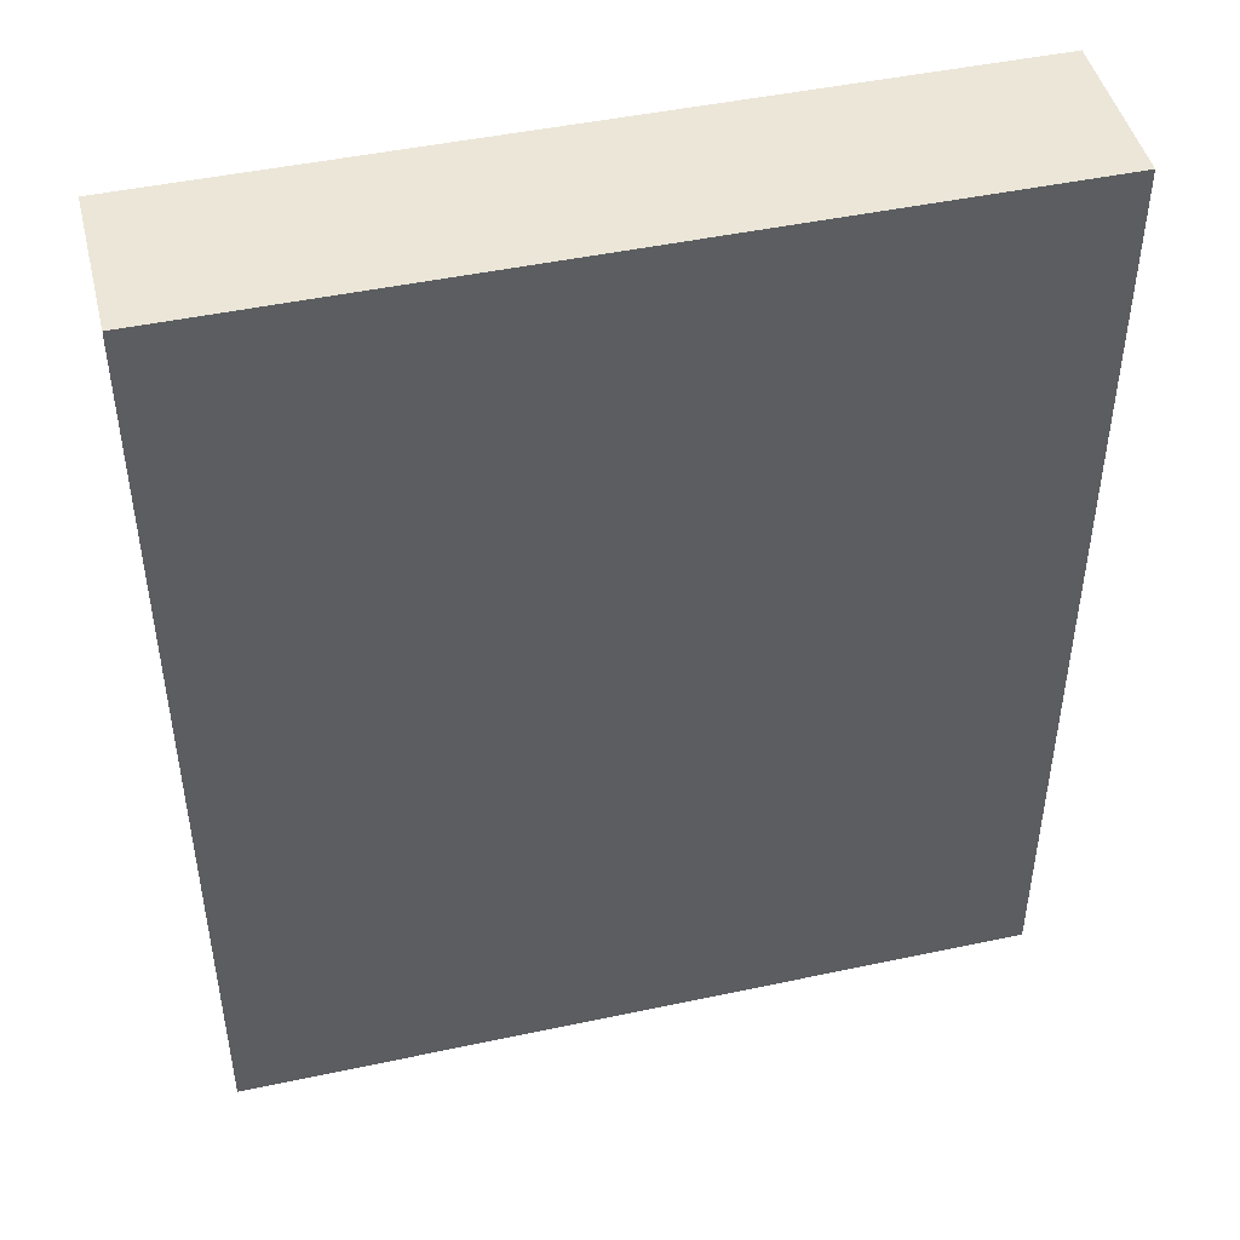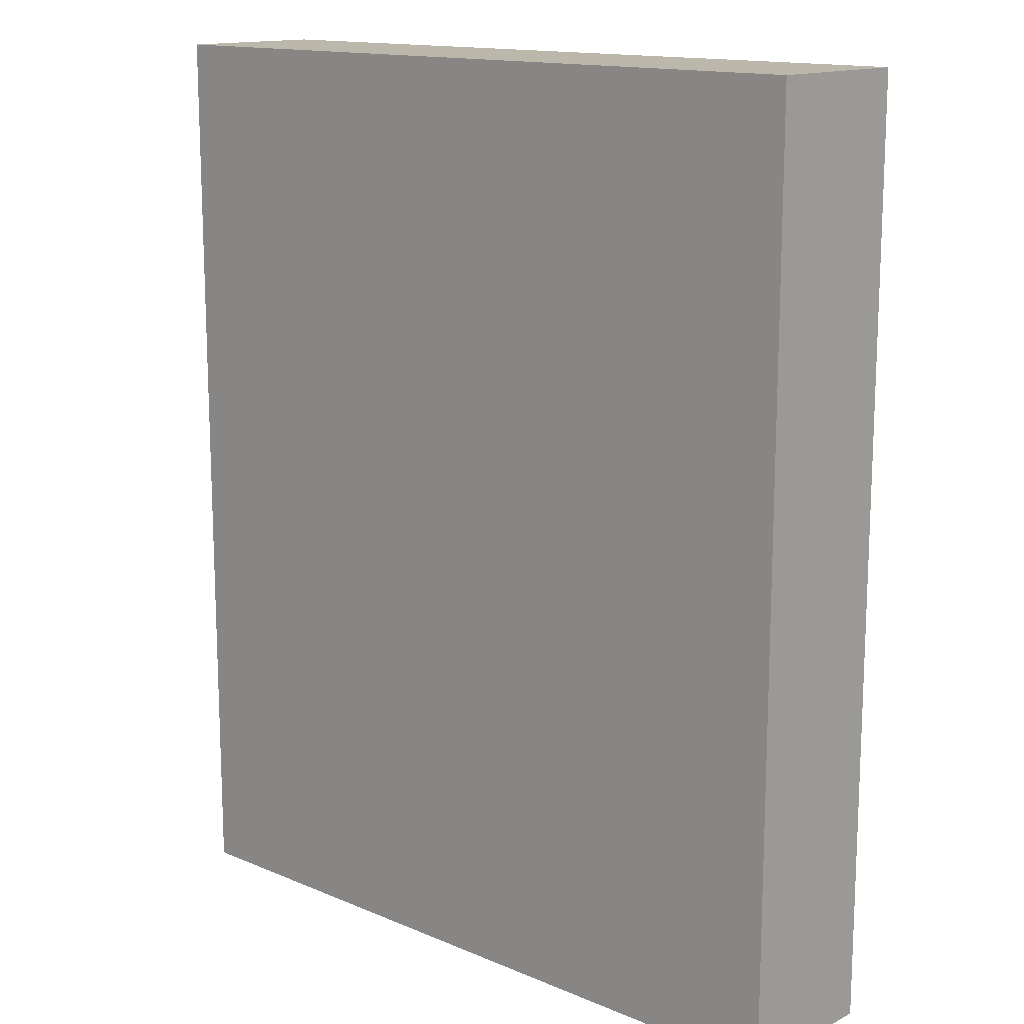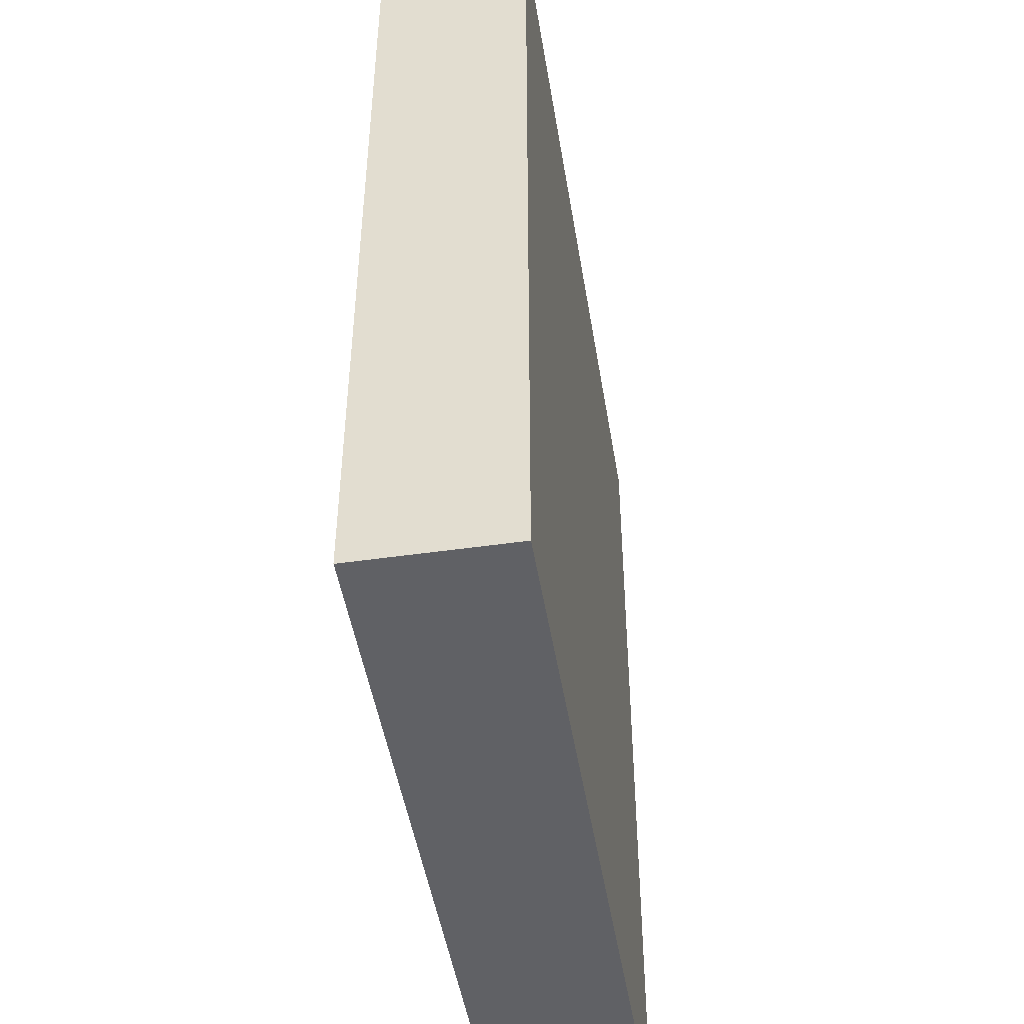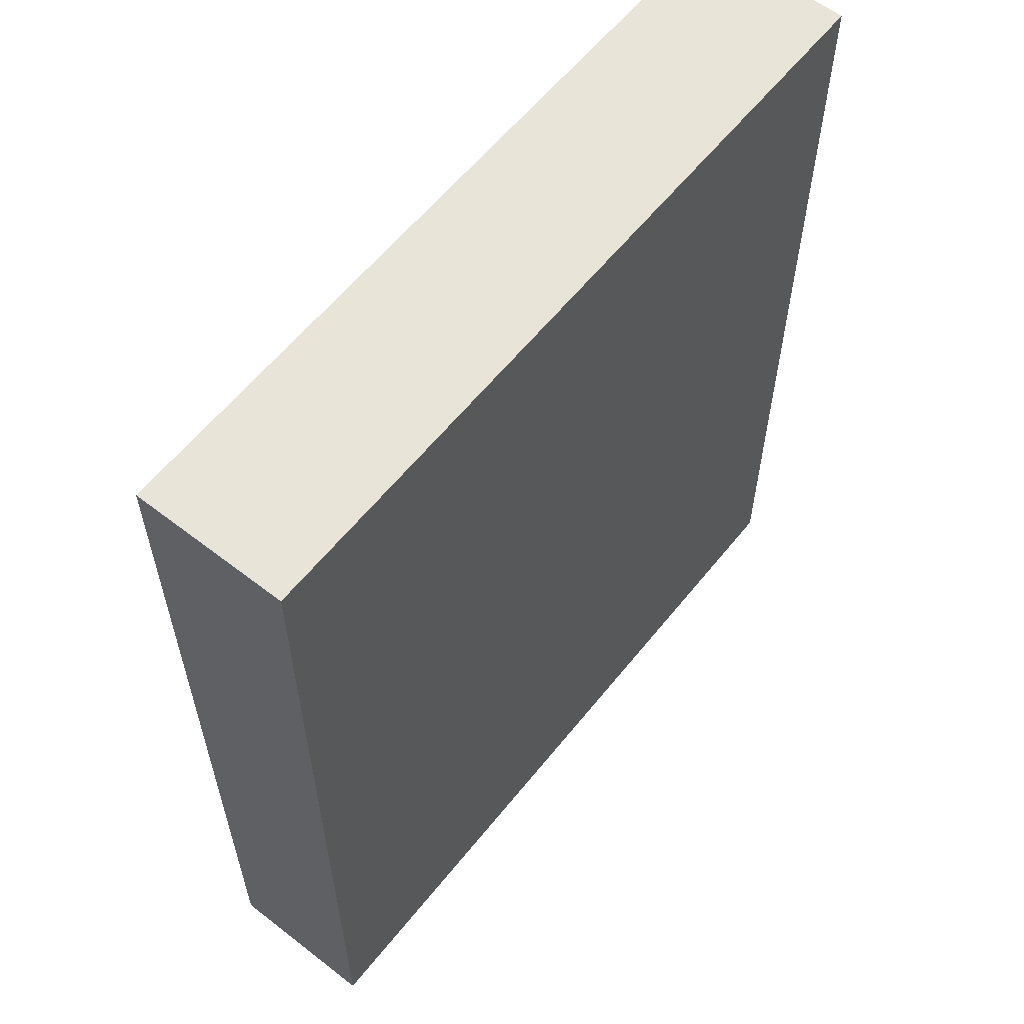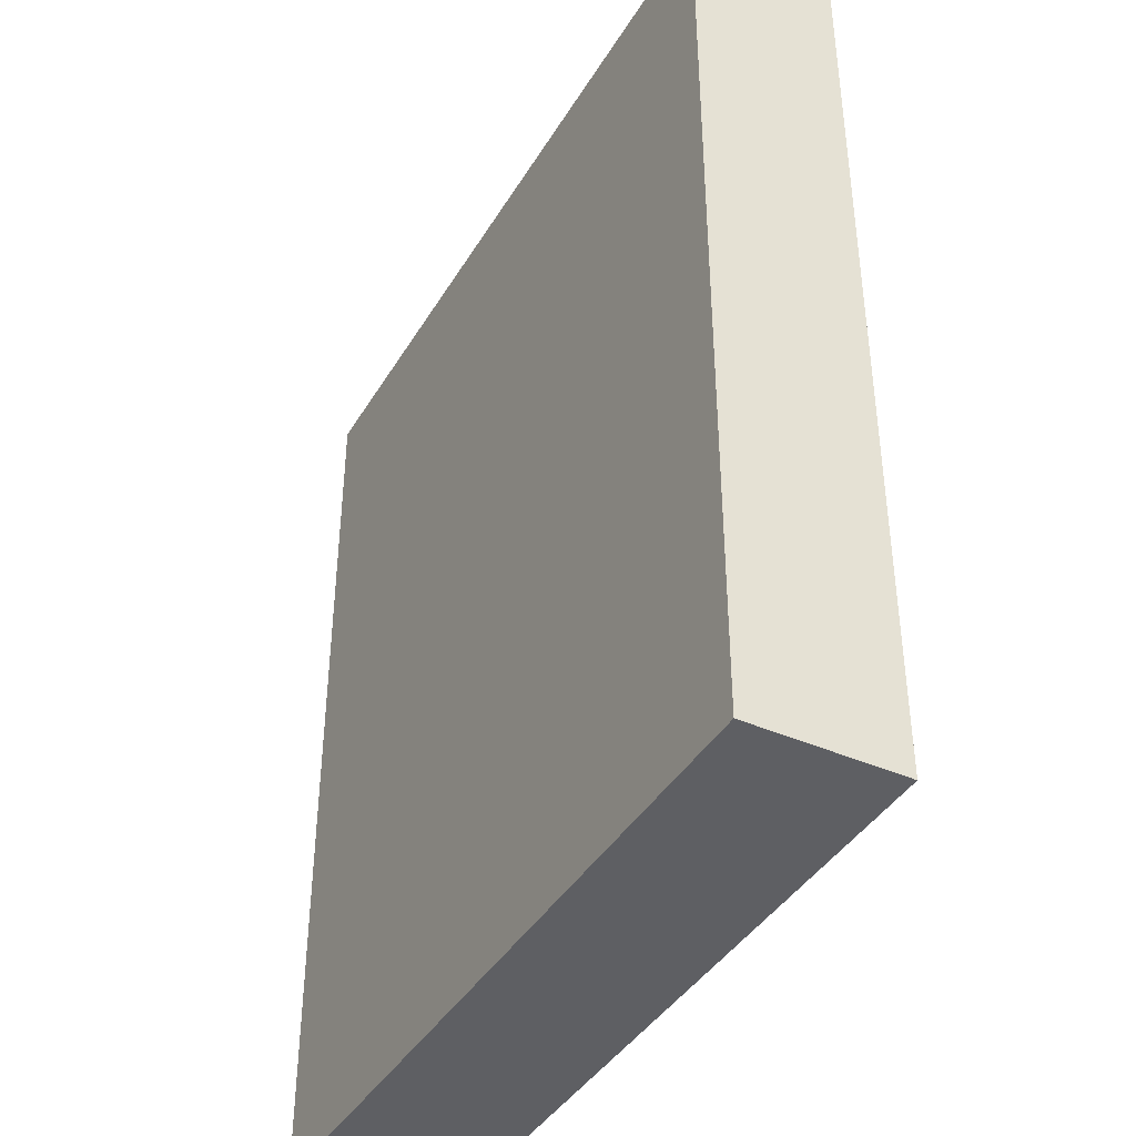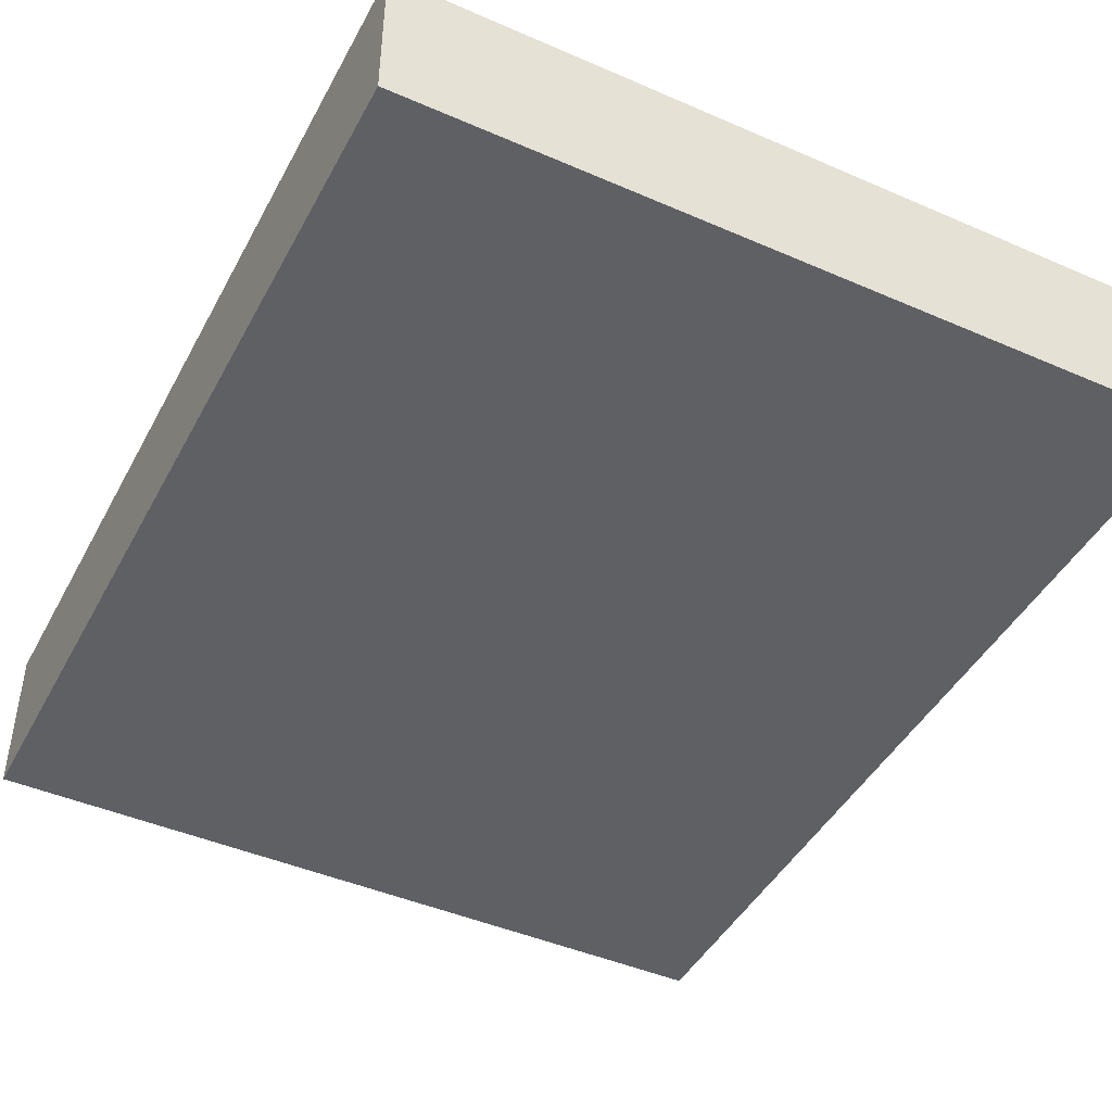
<metadata>
{"format":"obj","ext":"obj","renderer":"f3d","projection":"perspective","resolution":1024,"background":"white","views":[{"elev":46.4,"azim":-13.7,"up":"+Z"},{"elev":14.4,"azim":-137.5,"up":"+Z"},{"elev":-47.6,"azim":-80.8,"up":"+Z"},{"elev":59.8,"azim":128.5,"up":"+Z"},{"elev":-40.8,"azim":61.6,"up":"+Z"},{"elev":-44.7,"azim":153.2,"up":"+Y"}]}
</metadata>
<code>
o
v -0.2 -0.8 0.3
v -0.2 -0.8 -0.3
v -0.2 -0.7 0.3
v -0.2 -0.7 -0.3
v 0.3 -0.8 0.3
v 0.3 -0.8 -0.3
v 0.3 -0.7 0.3
v 0.3 -0.7 -0.3
v -0.2 -0.8 0.3
v -0.2 -0.7 0.3
v 0.3 -0.8 0.3
v 0.3 -0.7 0.3
v -0.2 -0.8 -0.3
v -0.2 -0.7 -0.3
v 0.3 -0.8 -0.3
v 0.3 -0.7 -0.3
v -0.2 -0.8 0.3
v 0.3 -0.8 0.3
v -0.1 -0.8 0.2
v 0.2 -0.8 0.2
v -0.1 -0.8 -0.2
v 0.2 -0.8 -0.2
v -0.2 -0.8 -0.3
v 0.3 -0.8 -0.3
v -0.2 -0.7 0.3
v 0.3 -0.7 0.3
v -0.1 -0.7 0.2
v 0.2 -0.7 0.2
v -0.1 -0.7 -0.2
v 0.2 -0.7 -0.2
v -0.2 -0.7 -0.3
v 0.3 -0.7 -0.3
f 3 2 1
f 4 2 3
f 5 6 7
f 7 6 8
f 11 10 9
f 12 10 11
f 13 14 15
f 15 14 16
f 19 18 17
f 20 18 19
f 21 19 17
f 21 20 19
f 22 18 20
f 22 20 21
f 23 21 17
f 23 22 21
f 24 18 22
f 24 22 23
f 25 26 27
f 27 26 28
f 25 27 29
f 27 28 29
f 28 26 30
f 29 28 30
f 25 29 31
f 29 30 31
f 30 26 32
f 31 30 32

</code>
